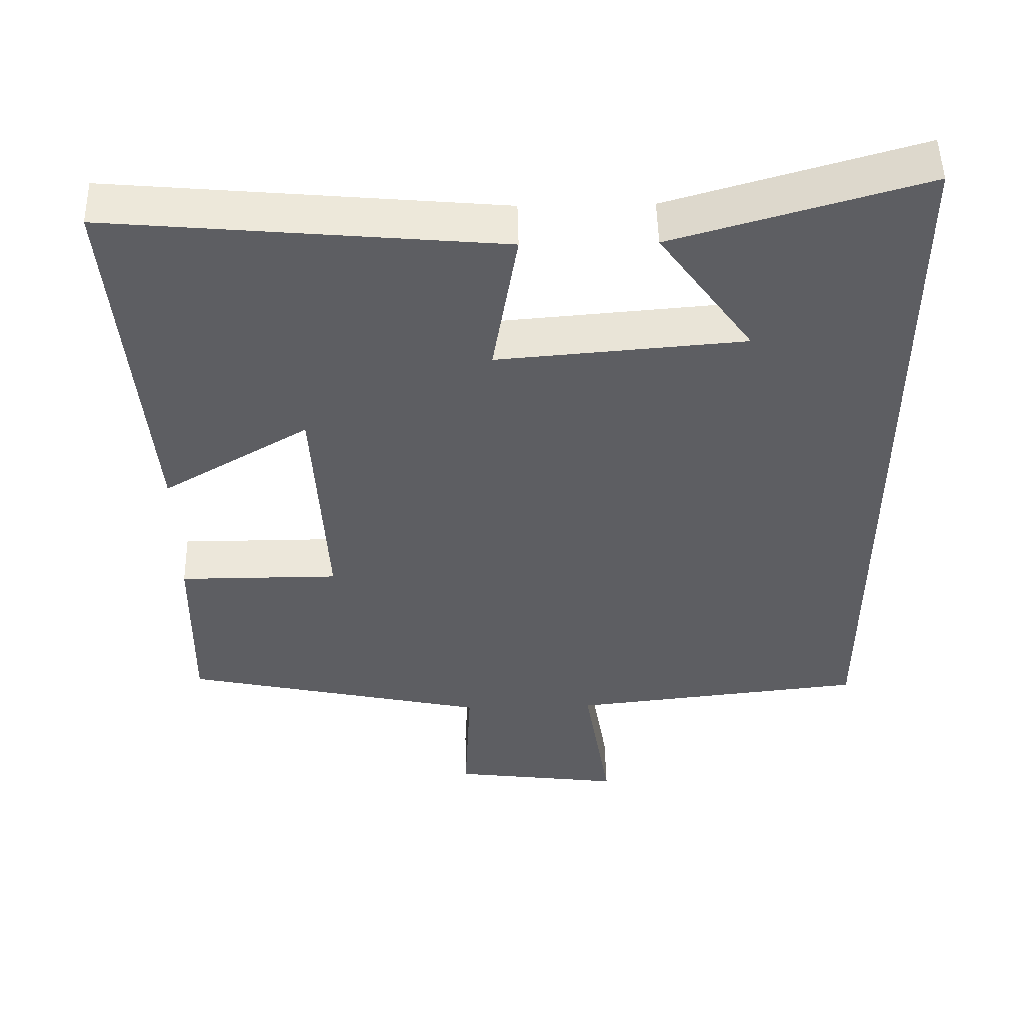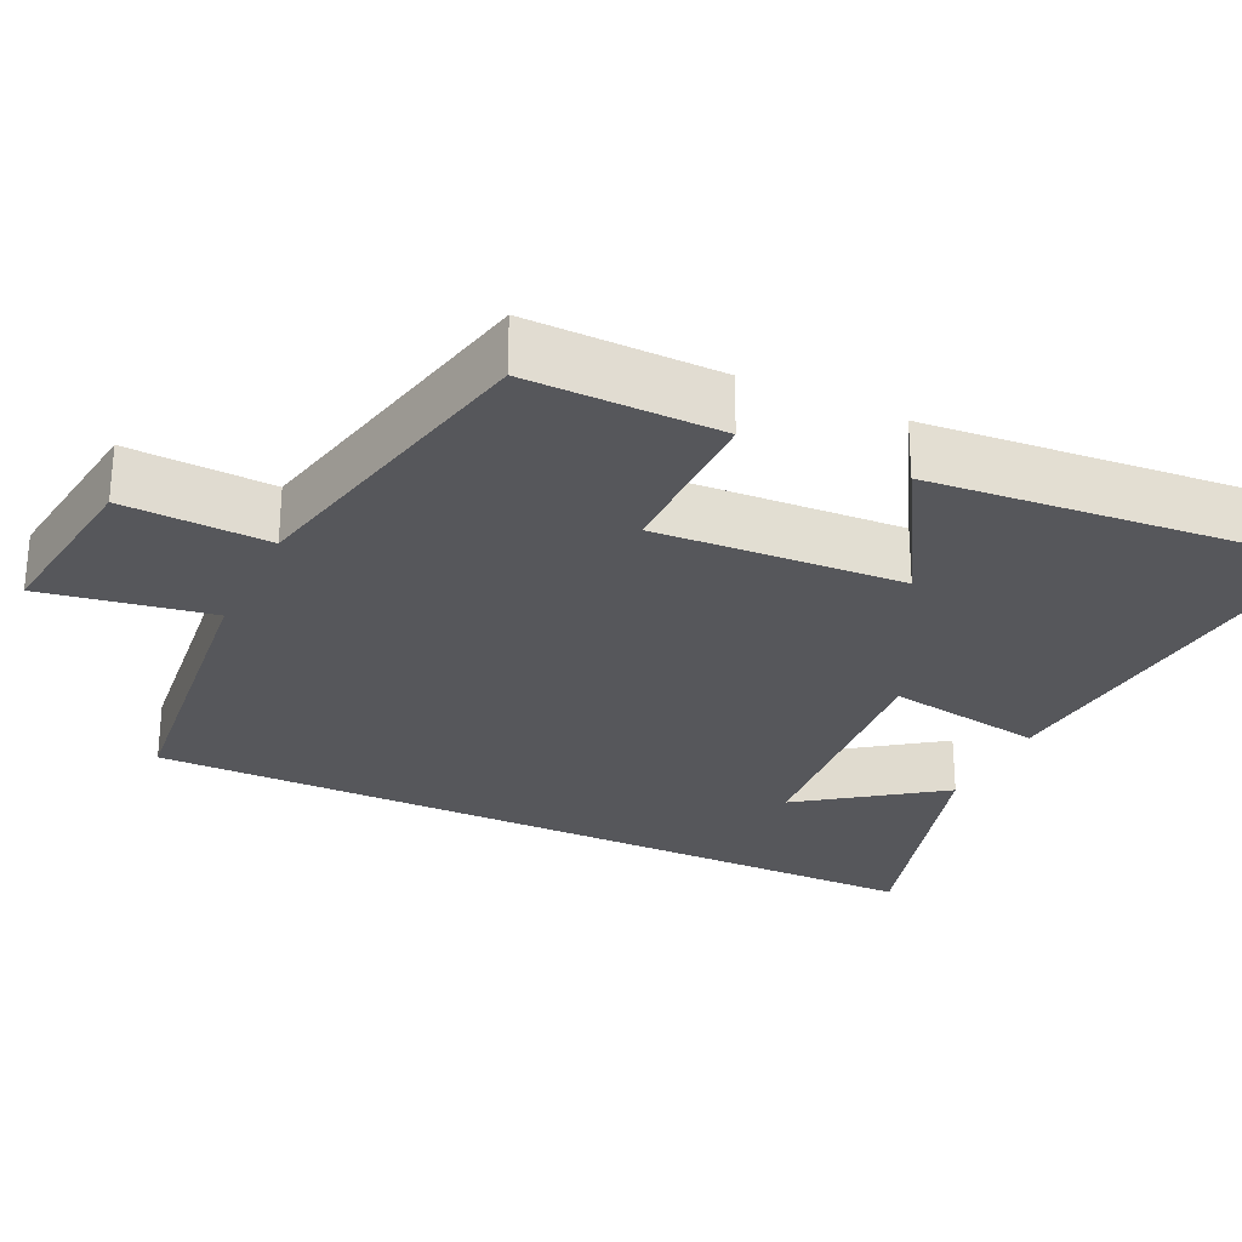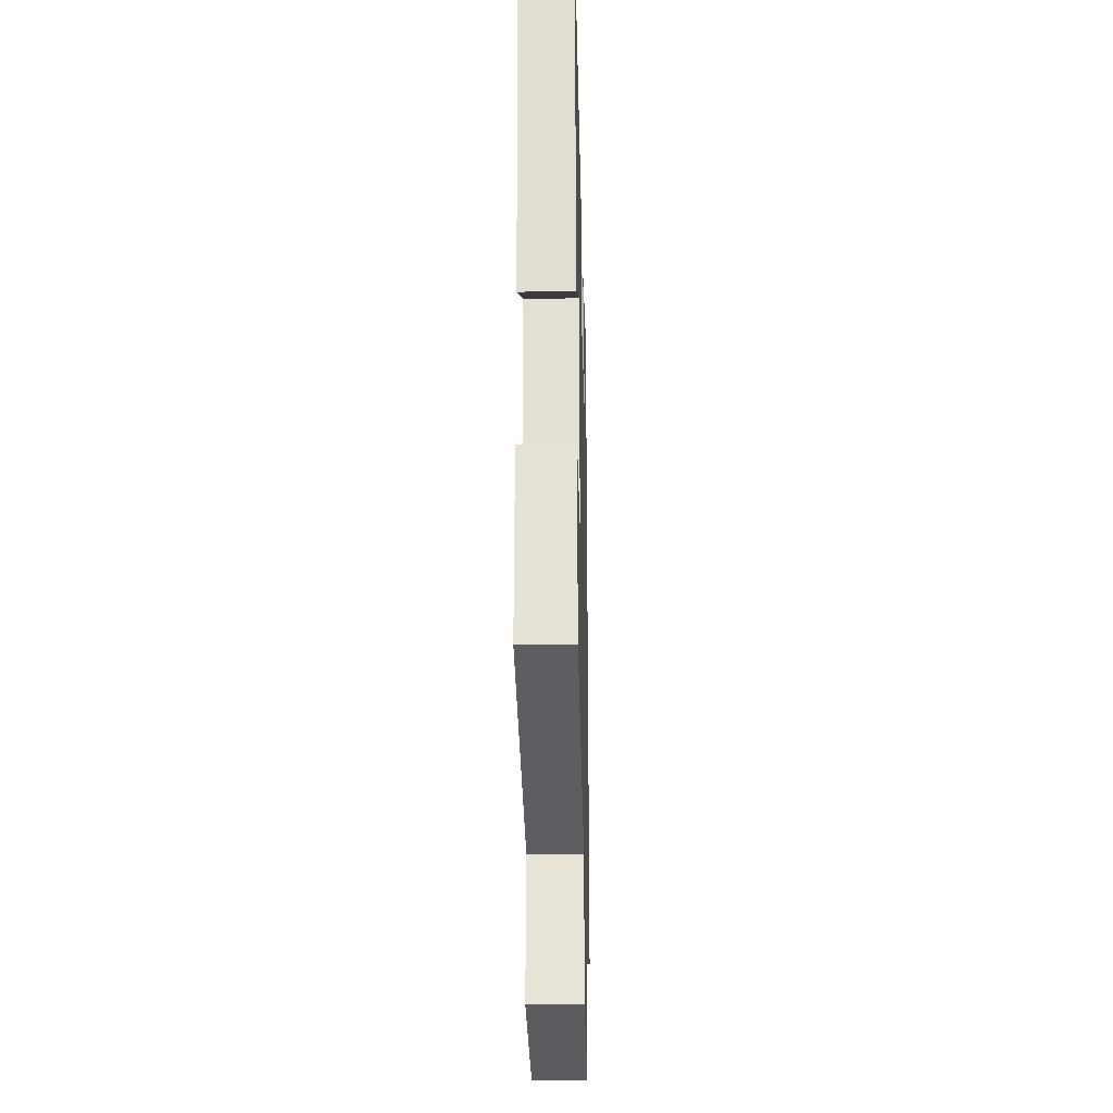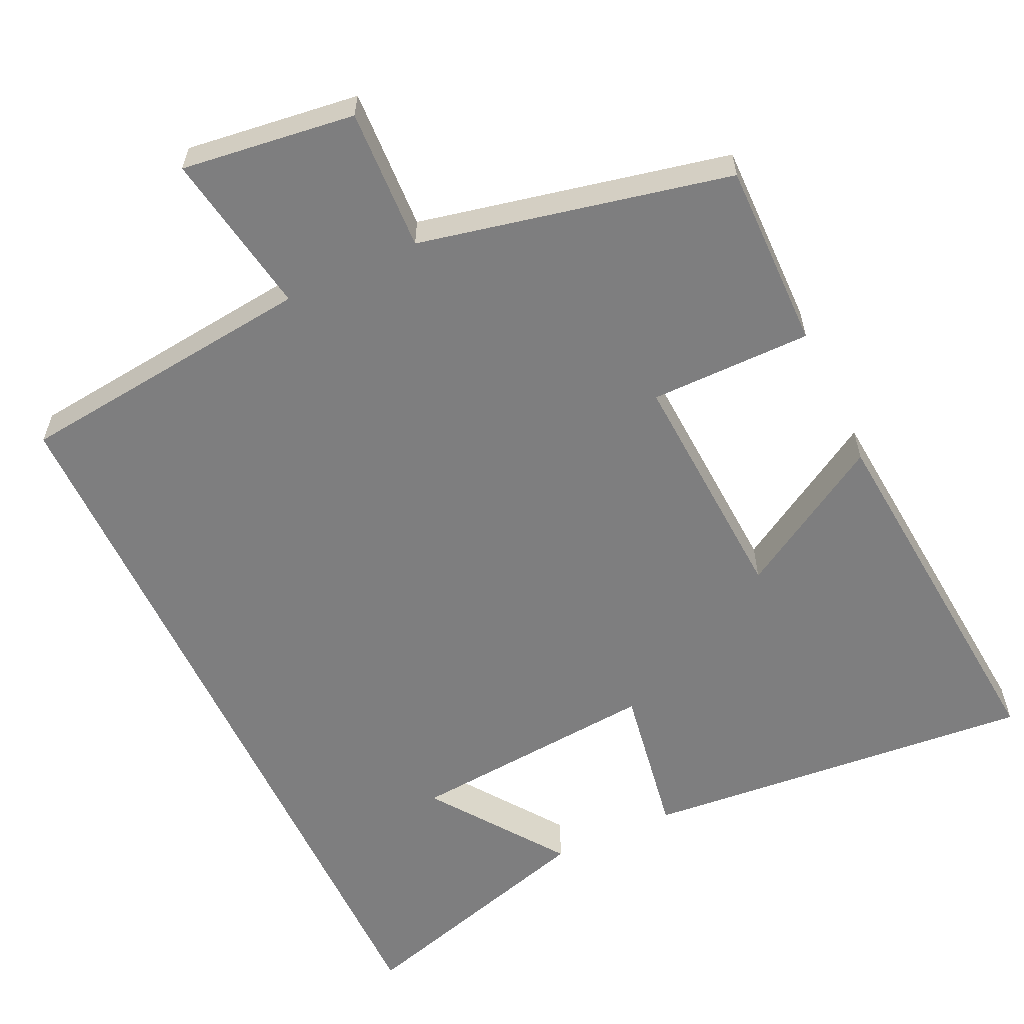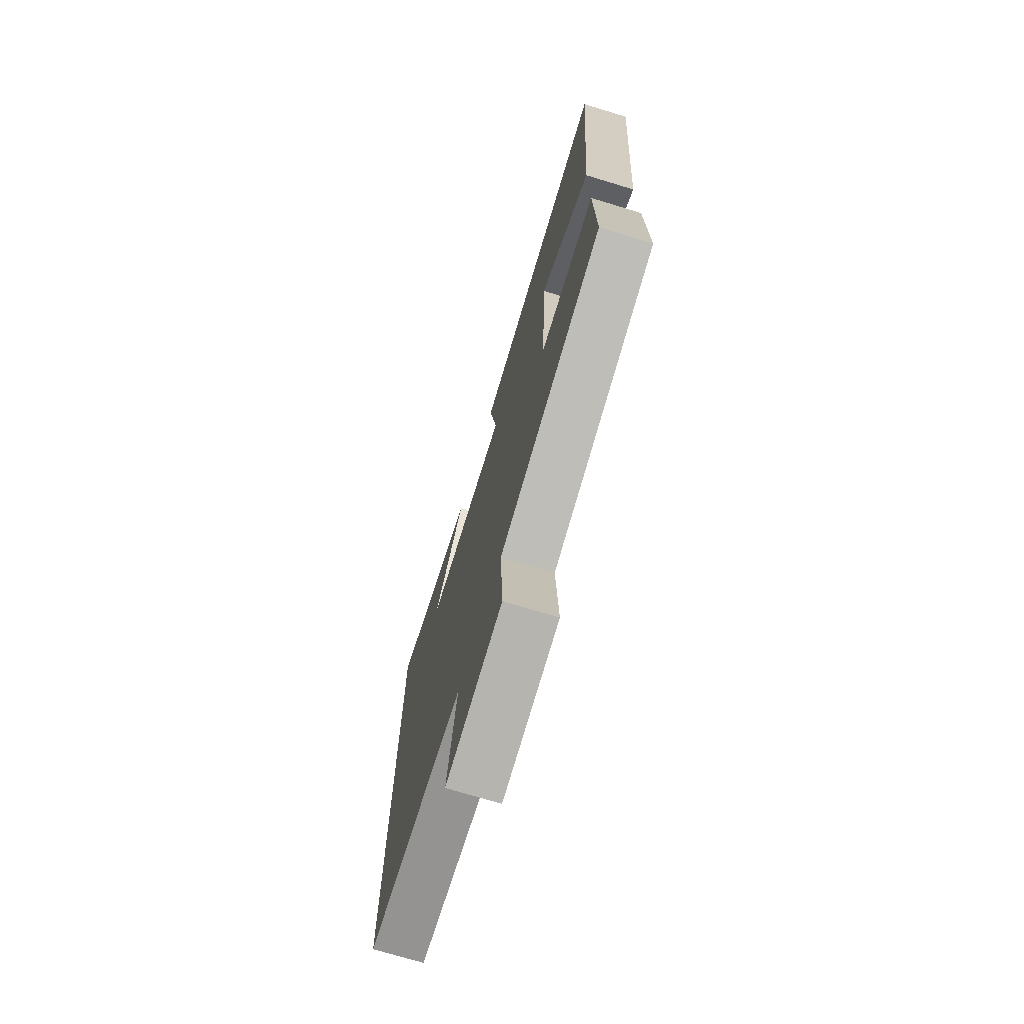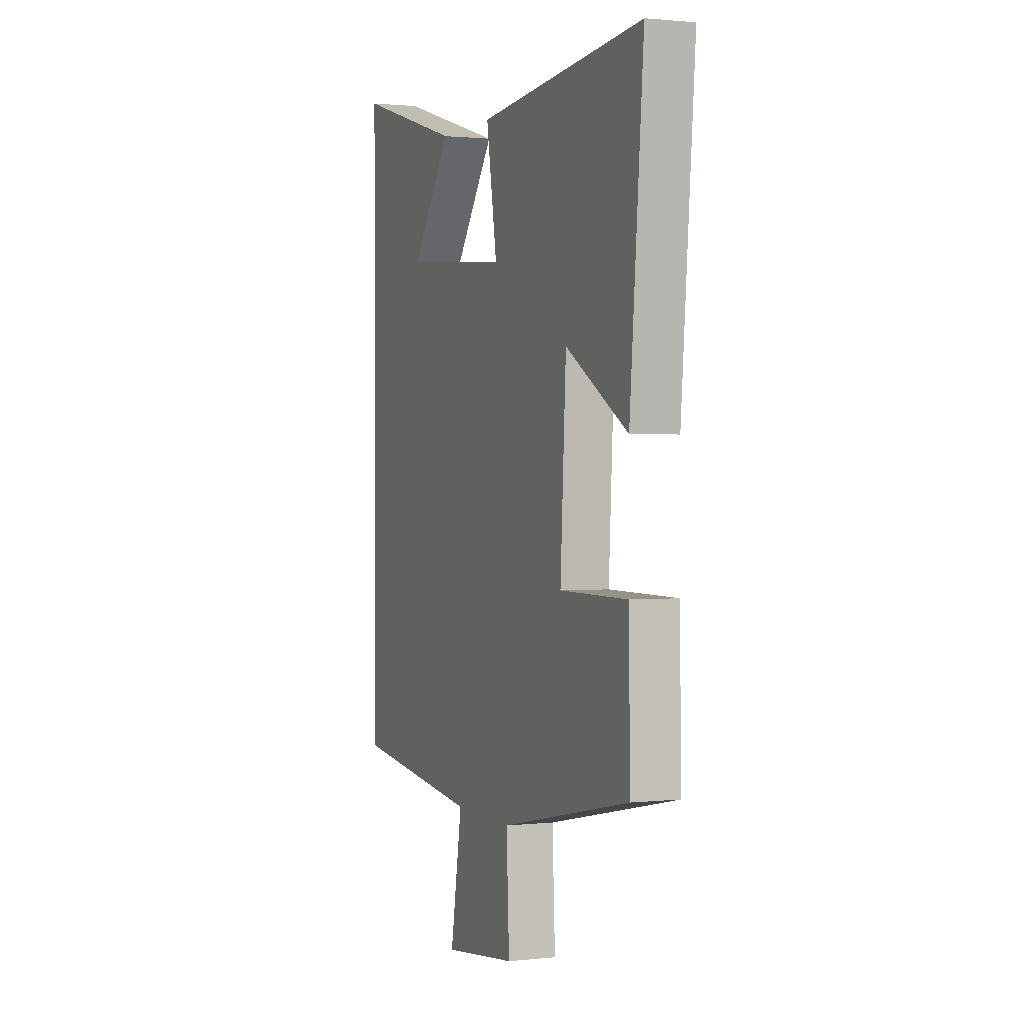
<metadata>
{"format":"obj","ext":"obj","renderer":"f3d","projection":"perspective","resolution":1024,"background":"white","views":[{"elev":50.4,"azim":-1.2,"up":"+Z"},{"elev":-27.4,"azim":-115.3,"up":"+Y"},{"elev":-26.7,"azim":-88.6,"up":"+Z"},{"elev":-59.4,"azim":-154.8,"up":"+Y"},{"elev":-73.1,"azim":-106.9,"up":"+Z"},{"elev":1.2,"azim":-111.7,"up":"+Z"}]}
</metadata>
<code>
v 0.5 0.07 0.599
v 0.5 0.07 -0.455
v 0.097 0.07 -0.5
v 0.134 0.07 -0.72
v -0.098 0.07 -0.69
v -0.089 0.07 -0.5
v -0.504 0.07 -0.41
v -0.5 0.07 -0.159
v -0.283 0.07 -0.159
v -0.301 0.07 0.163
v -0.5 0.07 0.045
v -0.543 0.07 0.548
v -0.014 0.07 0.5
v -0.048 0.07 0.294
v 0.288 0.07 0.322
v 0.16 0.07 0.5
v 0.5 0 0.599
v 0.5 0 -0.455
v 0.097 0 -0.5
v 0.134 0 -0.72
v -0.098 0 -0.69
v -0.089 0 -0.5
v -0.504 0 -0.41
v -0.5 0 -0.159
v -0.283 0 -0.159
v -0.301 0 0.163
v -0.5 0 0.045
v -0.543 0 0.548
v -0.014 0 0.5
v -0.048 0 0.294
v 0.288 0 0.322
v 0.16 0 0.5
f 15 16 1
f 12 13 14
f 10 11 12
f 10 12 14
f 9 10 14 15
f 6 7 8 9
f 3 4 5 6
f 2 3 6
f 1 2 6
f 15 1 6
f 6 9 15
f 17 32 31
f 30 29 28
f 28 27 26
f 30 28 26
f 31 30 26 25
f 25 24 23 22
f 22 21 20 19
f 22 19 18
f 22 18 17
f 22 17 31
f 31 25 22
f 1 17 18 2
f 2 18 19 3
f 3 19 20 4
f 4 20 21 5
f 5 21 22 6
f 6 22 23 7
f 7 23 24 8
f 8 24 25 9
f 9 25 26 10
f 10 26 27 11
f 11 27 28 12
f 12 28 29 13
f 13 29 30 14
f 14 30 31 15
f 15 31 32 16
f 16 32 17 1

</code>
